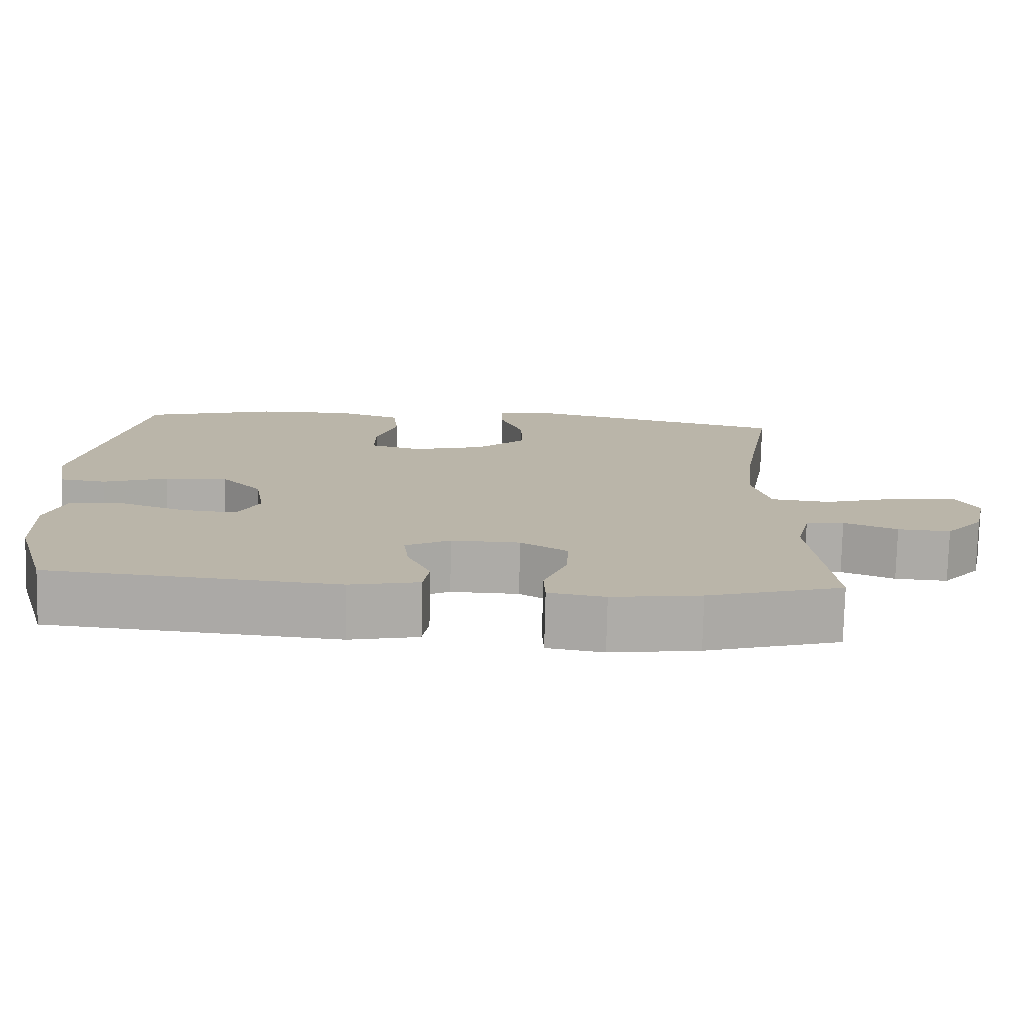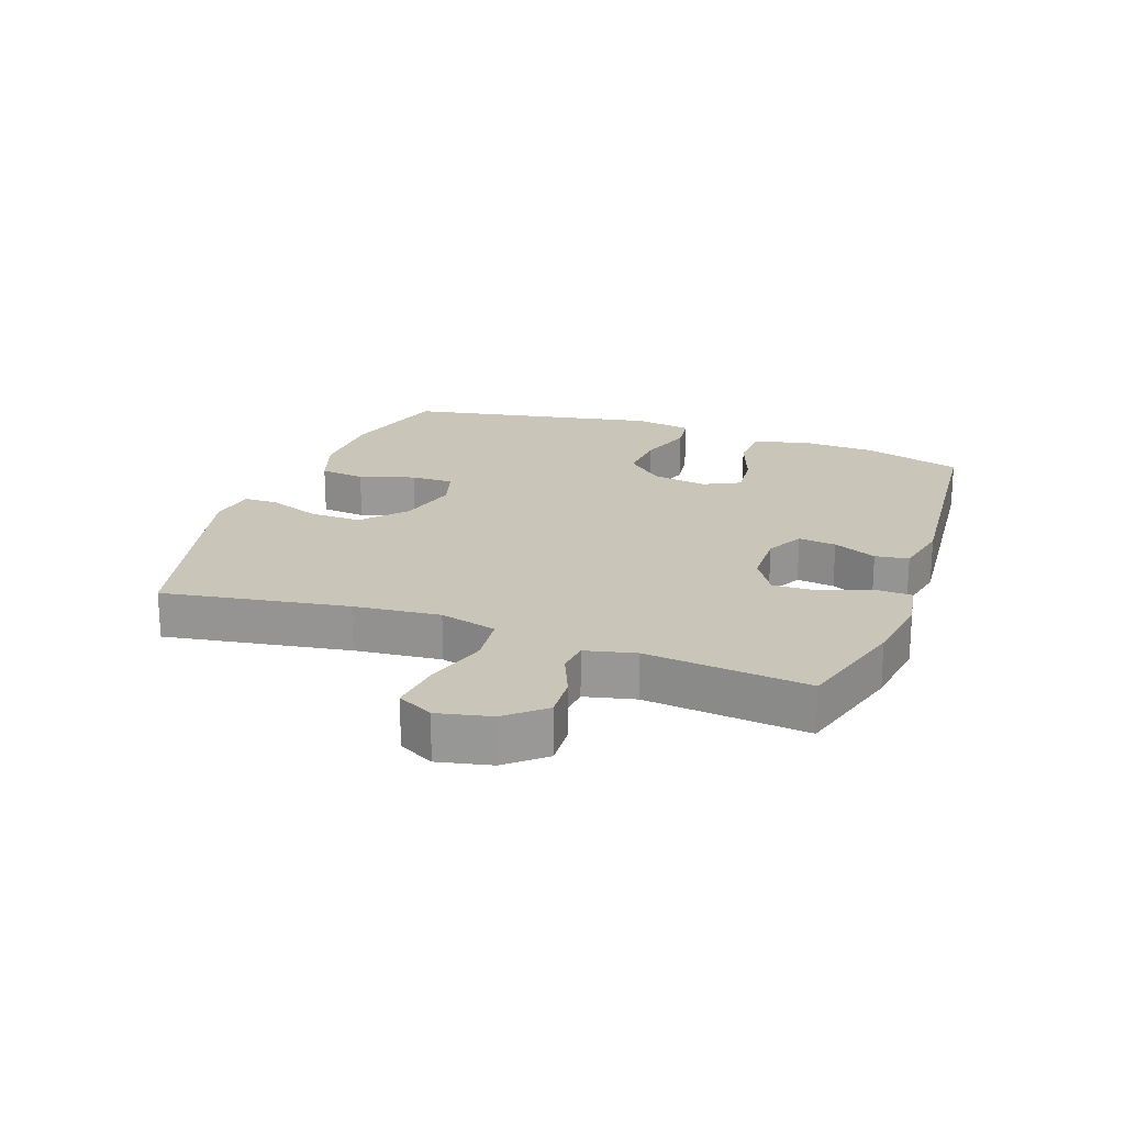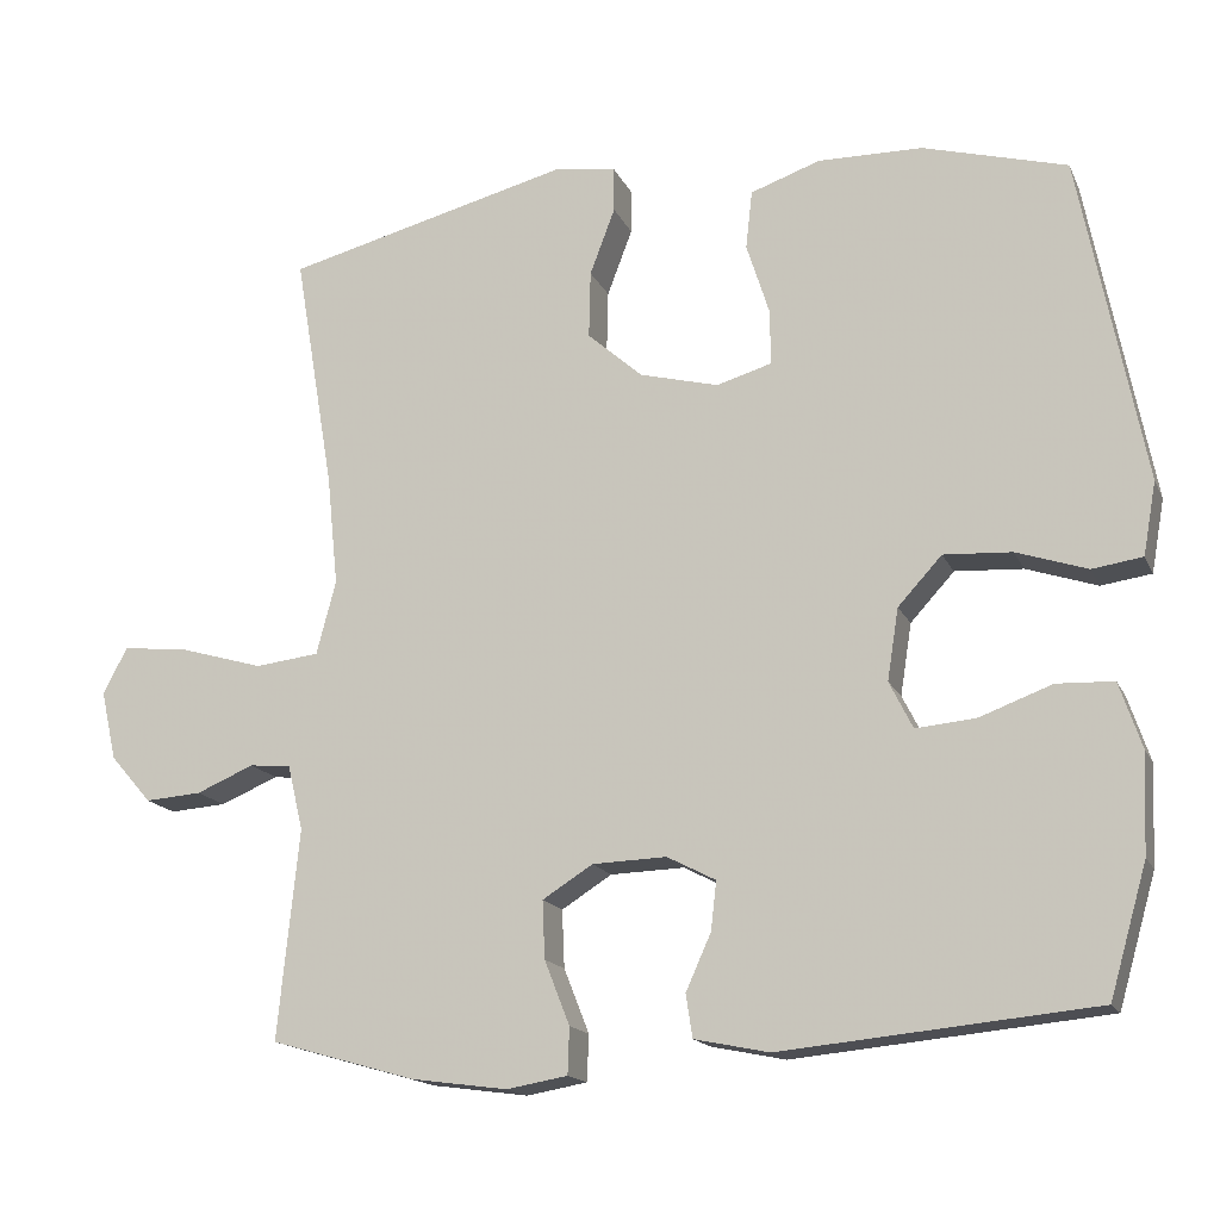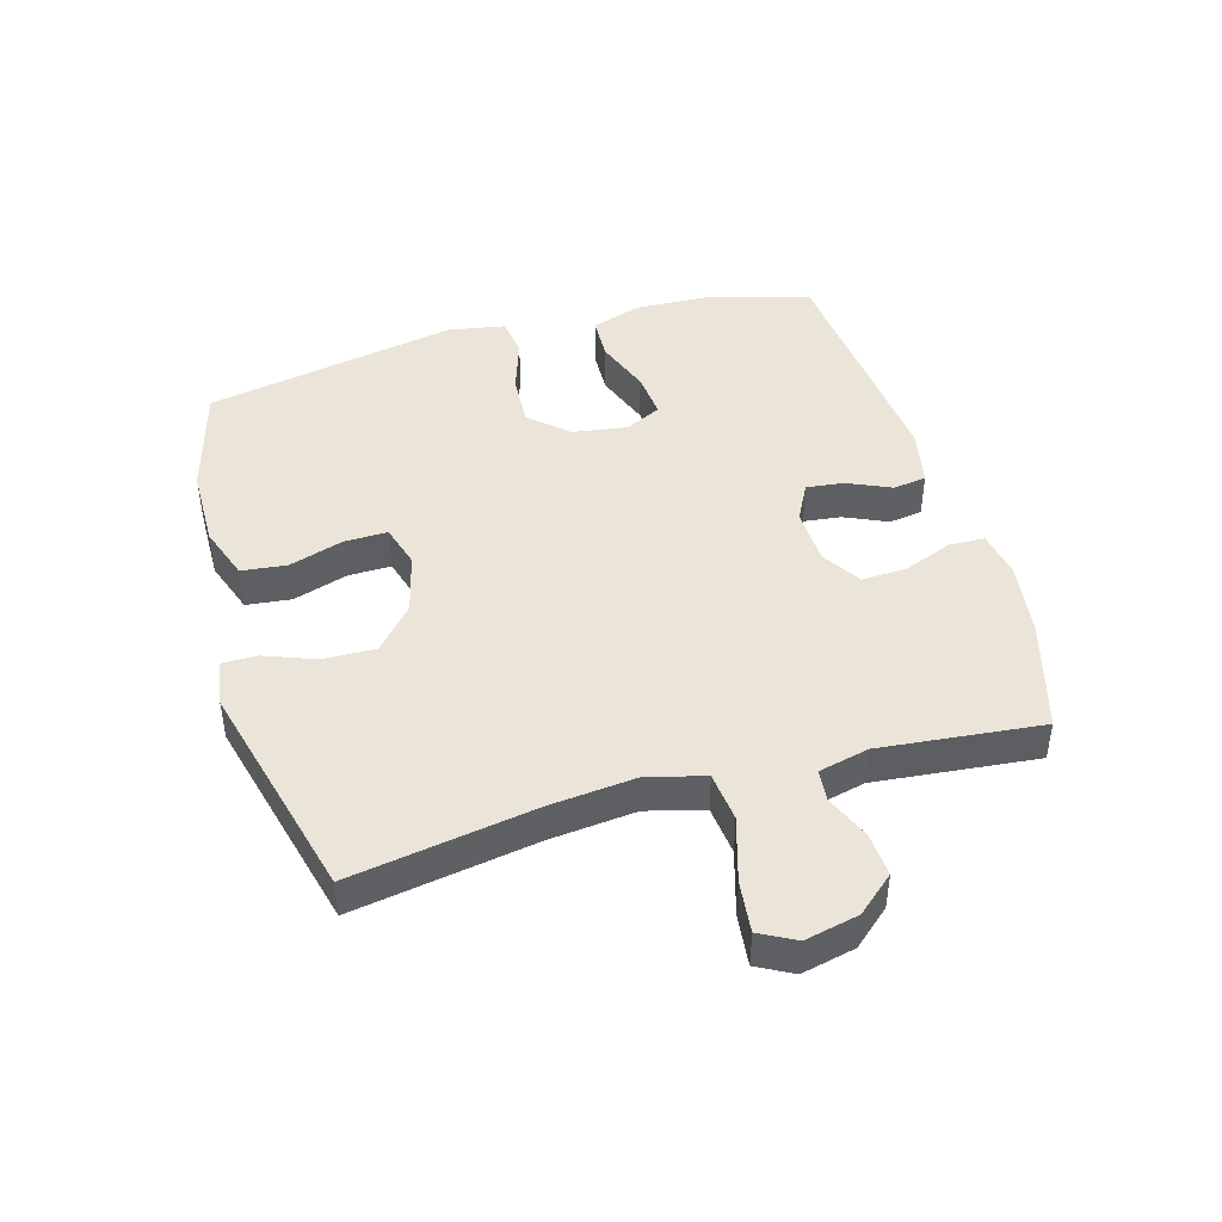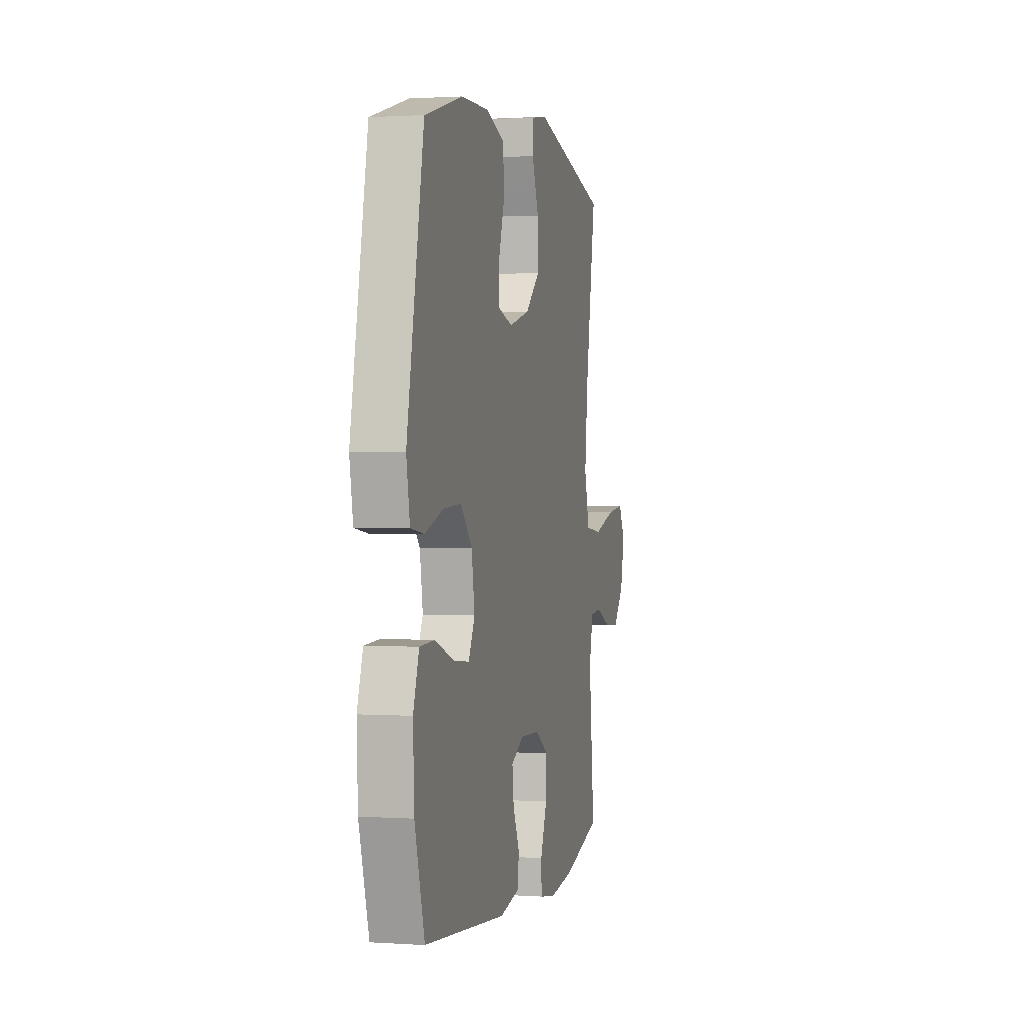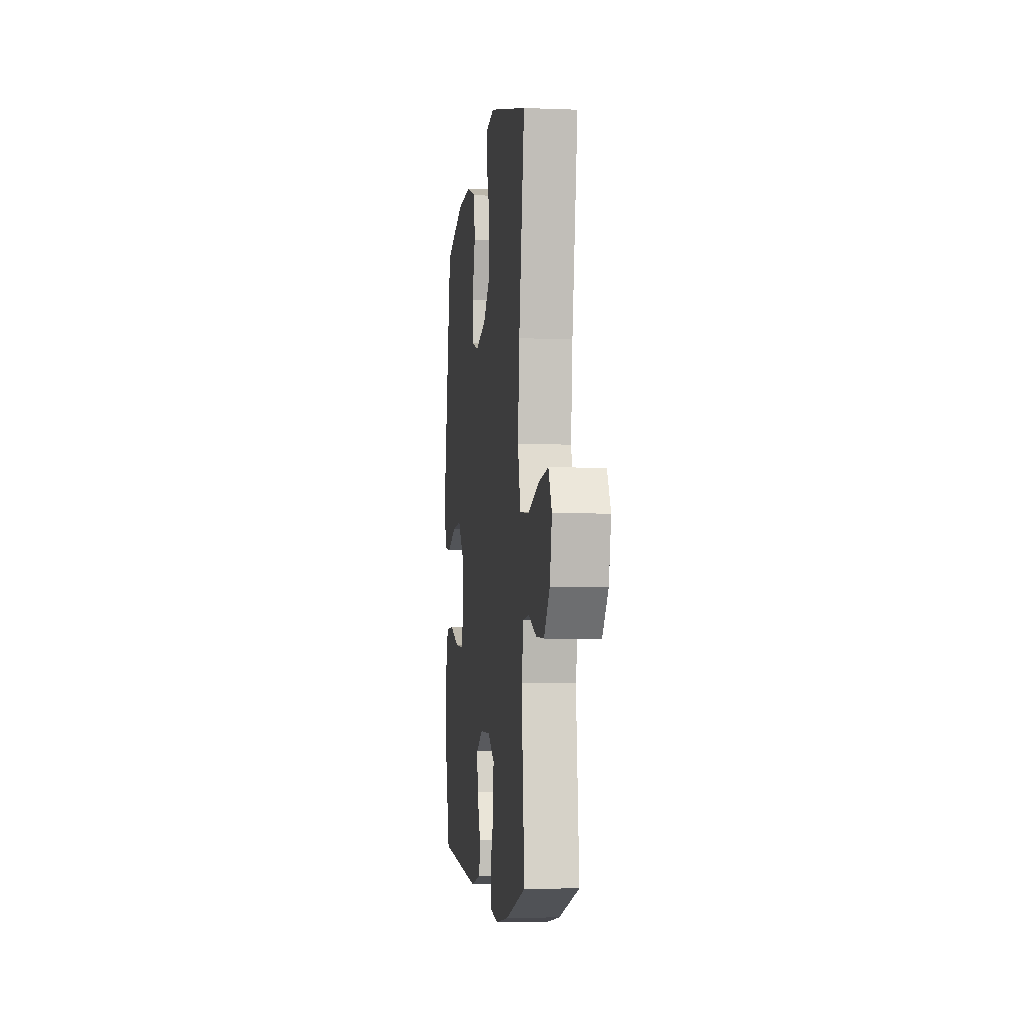
<metadata>
{"format":"obj","ext":"obj","renderer":"f3d","projection":"perspective","resolution":1024,"background":"white","views":[{"elev":-76.6,"azim":-1.3,"up":"+Z"},{"elev":20.6,"azim":109.9,"up":"+Y"},{"elev":-16.1,"azim":-161.7,"up":"+Z"},{"elev":44.7,"azim":74.0,"up":"+Y"},{"elev":1.2,"azim":-76.3,"up":"+Z"},{"elev":-5.0,"azim":83.0,"up":"+Z"}]}
</metadata>
<code>
v -0.5 0.07 -0.5
v -0.546 0.07 -0.34
v -0.551 0.07 -0.217
v -0.524 0.07 -0.137
v -0.454 0.07 -0.134
v -0.365 0.07 -0.167
v -0.291 0.07 -0.174
v -0.262 0.07 -0.116
v -0.276 0.07 -0.028
v -0.33 0.07 0.031
v -0.414 0.07 0.026
v -0.501 0.07 -0.003
v -0.563 0.07 0.006
v -0.579 0.07 0.096
v -0.5 0.07 0.5
v -0.323 0.07 0.549
v -0.194 0.07 0.551
v -0.108 0.07 0.521
v -0.1 0.07 0.449
v -0.128 0.07 0.361
v -0.129 0.07 0.293
v -0.061 0.07 0.273
v 0.036 0.07 0.298
v 0.104 0.07 0.358
v 0.102 0.07 0.441
v 0.071 0.07 0.523
v 0.071 0.07 0.578
v 0.146 0.07 0.59
v 0.5 0.07 0.5
v 0.451 0.07 0.207
v 0.437 0.07 0.07
v 0.461 0.07 -0.021
v 0.54 0.07 -0.03
v 0.643 0.07 0
v 0.725 0.07 0.009
v 0.755 0.07 -0.048
v 0.736 0.07 -0.133
v 0.685 0.07 -0.192
v 0.615 0.07 -0.187
v 0.544 0.07 -0.157
v 0.493 0.07 -0.162
v 0.474 0.07 -0.242
v 0.5 0.07 -0.5
v 0.321 0.07 -0.551
v 0.203 0.07 -0.567
v 0.128 0.07 -0.554
v 0.126 0.07 -0.497
v 0.157 0.07 -0.418
v 0.16 0.07 -0.347
v 0.098 0.07 -0.308
v 0.007 0.07 -0.305
v -0.053 0.07 -0.336
v -0.046 0.07 -0.396
v -0.015 0.07 -0.465
v -0.023 0.07 -0.518
v -0.115 0.07 -0.537
v -0.5 0 -0.5
v -0.546 0 -0.34
v -0.551 0 -0.217
v -0.524 0 -0.137
v -0.454 0 -0.134
v -0.365 0 -0.167
v -0.291 0 -0.174
v -0.262 0 -0.116
v -0.276 0 -0.028
v -0.33 0 0.031
v -0.414 0 0.026
v -0.501 0 -0.003
v -0.563 0 0.006
v -0.579 0 0.096
v -0.5 0 0.5
v -0.323 0 0.549
v -0.194 0 0.551
v -0.108 0 0.521
v -0.1 0 0.449
v -0.128 0 0.361
v -0.129 0 0.293
v -0.061 0 0.273
v 0.036 0 0.298
v 0.104 0 0.358
v 0.102 0 0.441
v 0.071 0 0.523
v 0.071 0 0.578
v 0.146 0 0.59
v 0.5 0 0.5
v 0.451 0 0.207
v 0.437 0 0.07
v 0.461 0 -0.021
v 0.54 0 -0.03
v 0.643 0 0
v 0.725 0 0.009
v 0.755 0 -0.048
v 0.736 0 -0.133
v 0.685 0 -0.192
v 0.615 0 -0.187
v 0.544 0 -0.157
v 0.493 0 -0.162
v 0.474 0 -0.242
v 0.5 0 -0.5
v 0.321 0 -0.551
v 0.203 0 -0.567
v 0.128 0 -0.554
v 0.126 0 -0.497
v 0.157 0 -0.418
v 0.16 0 -0.347
v 0.098 0 -0.308
v 0.007 0 -0.305
v -0.053 0 -0.336
v -0.046 0 -0.396
v -0.015 0 -0.465
v -0.023 0 -0.518
v -0.115 0 -0.537
f 53 54 55 56
f 52 53 56 1
f 51 52 1 2
f 45 46 47 48
f 45 48 49
f 42 43 44 45
f 41 42 45 49
f 37 38 39 40
f 37 40 41
f 36 37 41
f 33 34 35 36
f 33 36 41
f 32 33 41 49
f 27 28 29 30
f 25 26 27 30
f 24 25 30 31
f 23 24 31 32
f 17 18 19 20
f 17 20 21
f 16 17 21
f 15 16 21
f 14 15 21
f 11 12 13 14
f 10 11 14 21
f 9 10 21 22
f 3 4 5 6
f 51 2 3 6
f 50 51 6 7
f 32 49 50
f 8 9 22 23
f 23 32 50
f 7 8 23 50
f 112 111 110 109
f 57 112 109 108
f 58 57 108 107
f 104 103 102 101
f 105 104 101
f 101 100 99 98
f 105 101 98 97
f 96 95 94 93
f 97 96 93
f 97 93 92
f 92 91 90 89
f 97 92 89
f 105 97 89 88
f 86 85 84 83
f 86 83 82 81
f 87 86 81 80
f 88 87 80 79
f 76 75 74 73
f 77 76 73
f 77 73 72
f 77 72 71
f 77 71 70
f 70 69 68 67
f 77 70 67 66
f 78 77 66 65
f 62 61 60 59
f 62 59 58 107
f 63 62 107 106
f 106 105 88
f 79 78 65 64
f 106 88 79
f 106 79 64 63
f 1 57 58 2
f 2 58 59 3
f 3 59 60 4
f 4 60 61 5
f 5 61 62 6
f 6 62 63 7
f 7 63 64 8
f 8 64 65 9
f 9 65 66 10
f 10 66 67 11
f 11 67 68 12
f 12 68 69 13
f 13 69 70 14
f 14 70 71 15
f 15 71 72 16
f 16 72 73 17
f 17 73 74 18
f 18 74 75 19
f 19 75 76 20
f 20 76 77 21
f 21 77 78 22
f 22 78 79 23
f 23 79 80 24
f 24 80 81 25
f 25 81 82 26
f 26 82 83 27
f 27 83 84 28
f 28 84 85 29
f 29 85 86 30
f 30 86 87 31
f 31 87 88 32
f 32 88 89 33
f 33 89 90 34
f 34 90 91 35
f 35 91 92 36
f 36 92 93 37
f 37 93 94 38
f 38 94 95 39
f 39 95 96 40
f 40 96 97 41
f 41 97 98 42
f 42 98 99 43
f 43 99 100 44
f 44 100 101 45
f 45 101 102 46
f 46 102 103 47
f 47 103 104 48
f 48 104 105 49
f 49 105 106 50
f 50 106 107 51
f 51 107 108 52
f 52 108 109 53
f 53 109 110 54
f 54 110 111 55
f 55 111 112 56
f 56 112 57 1

</code>
